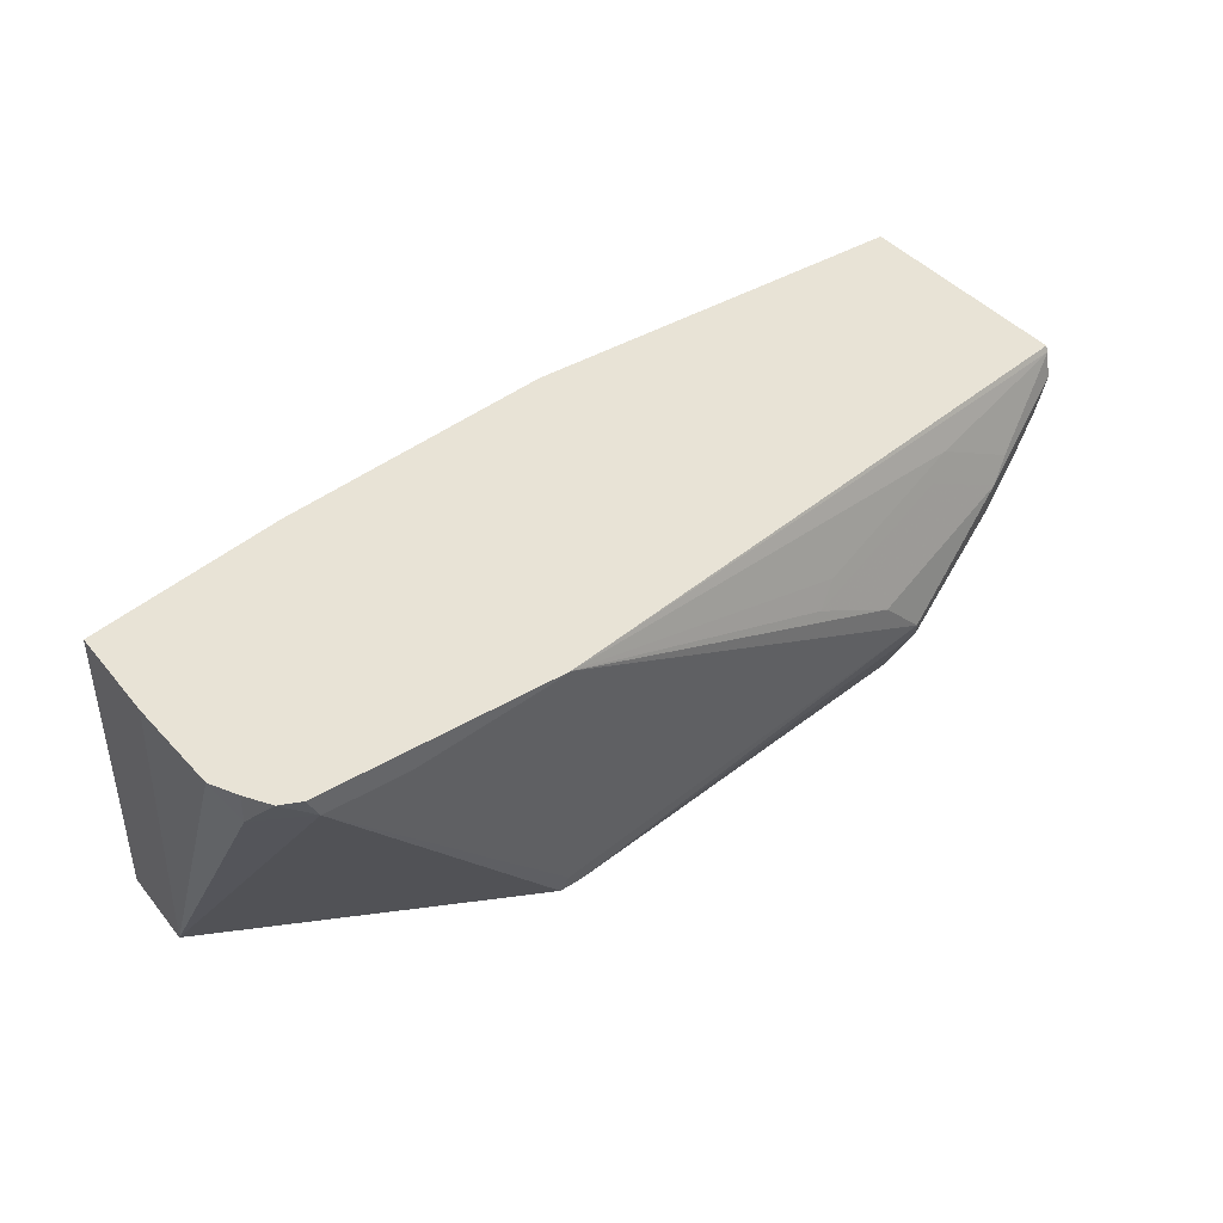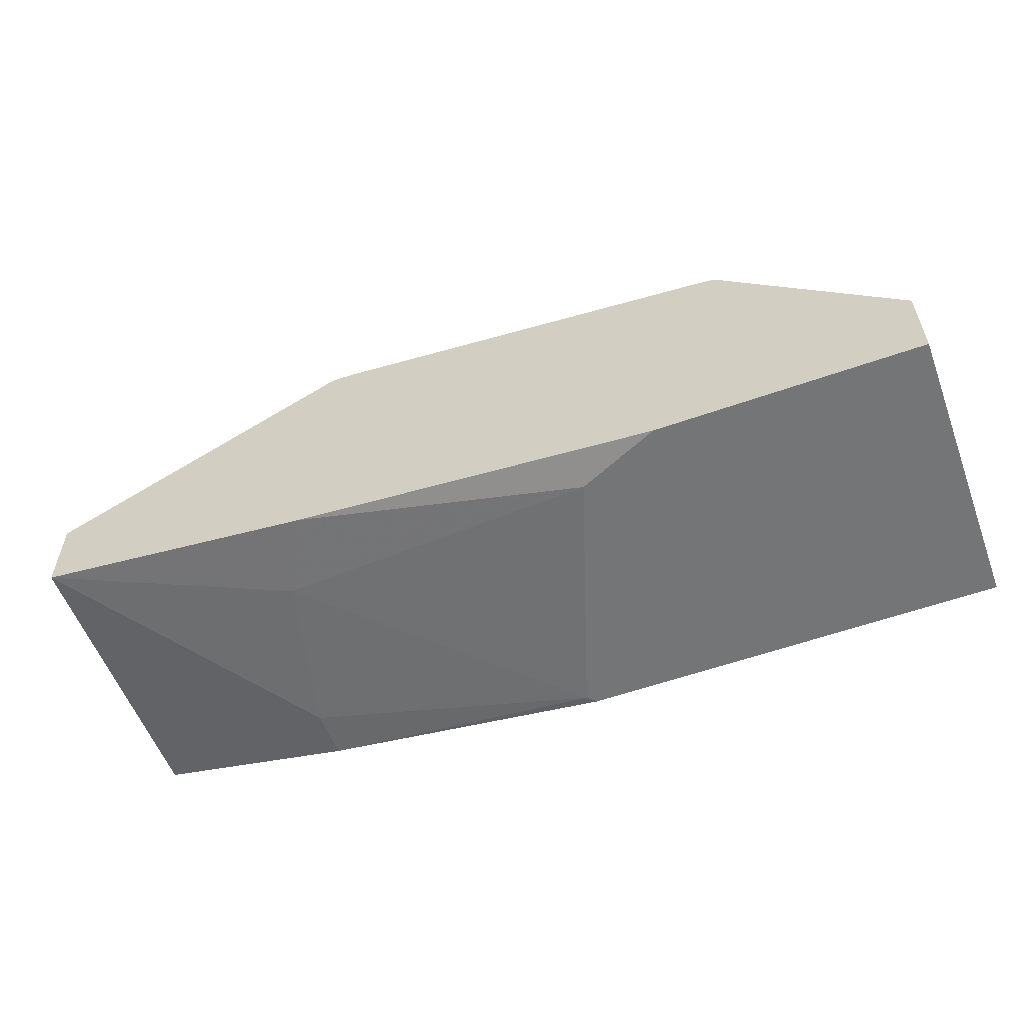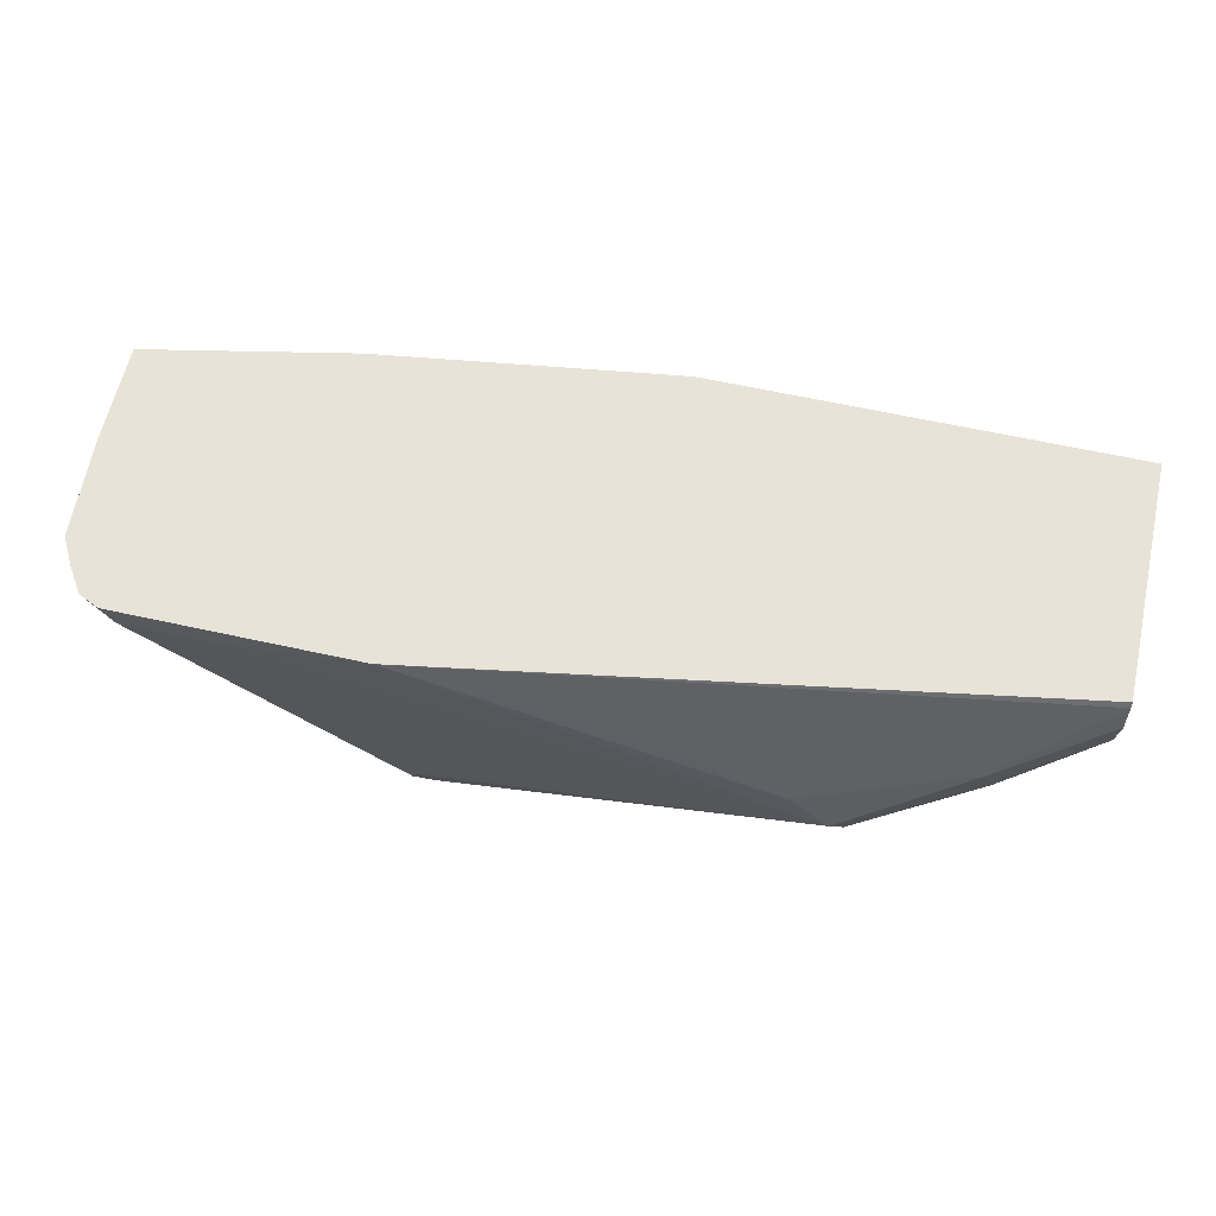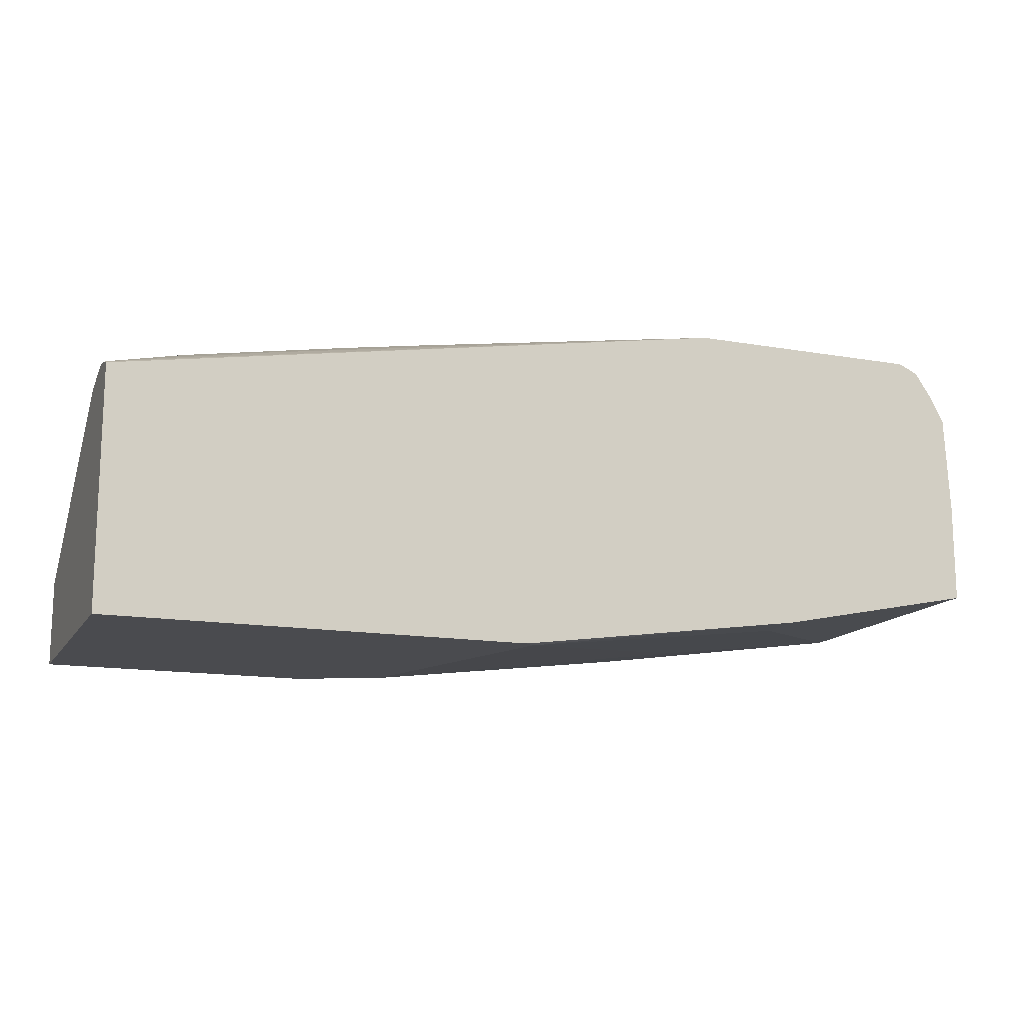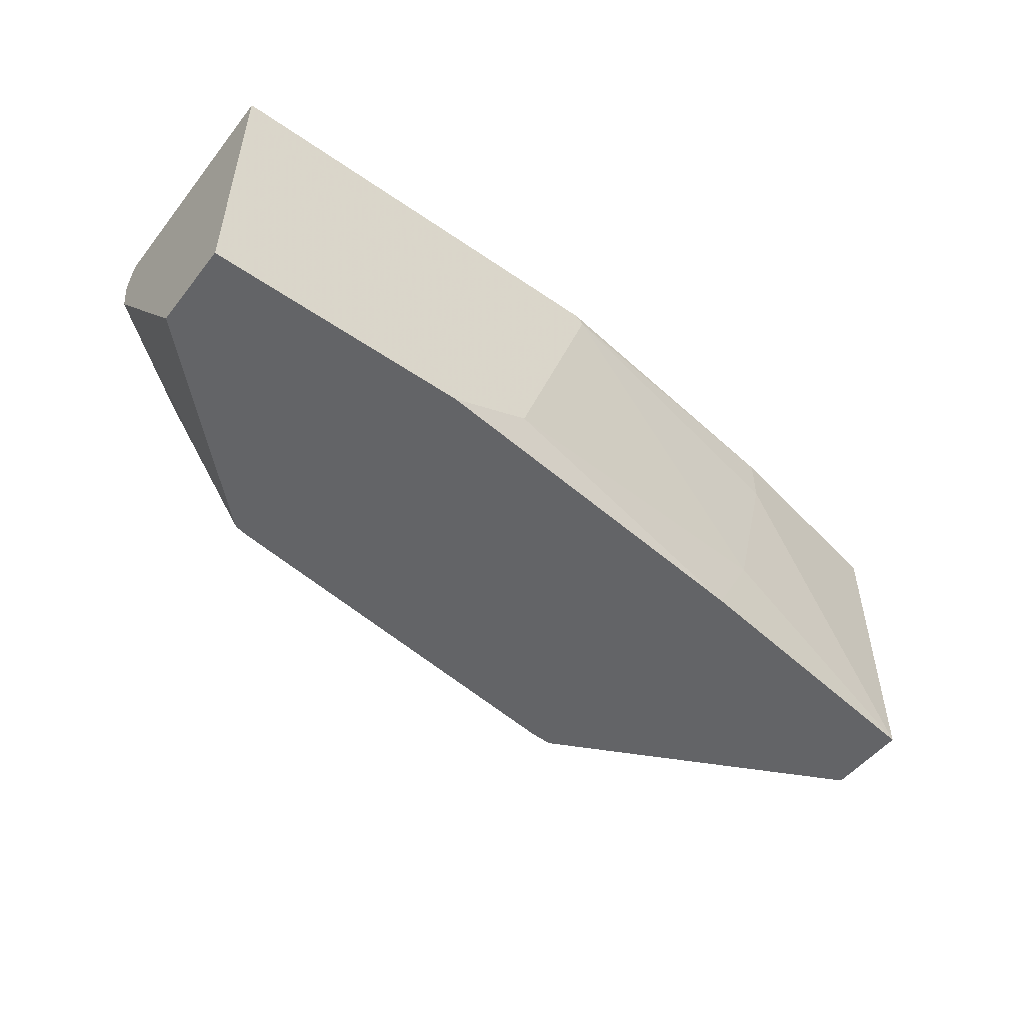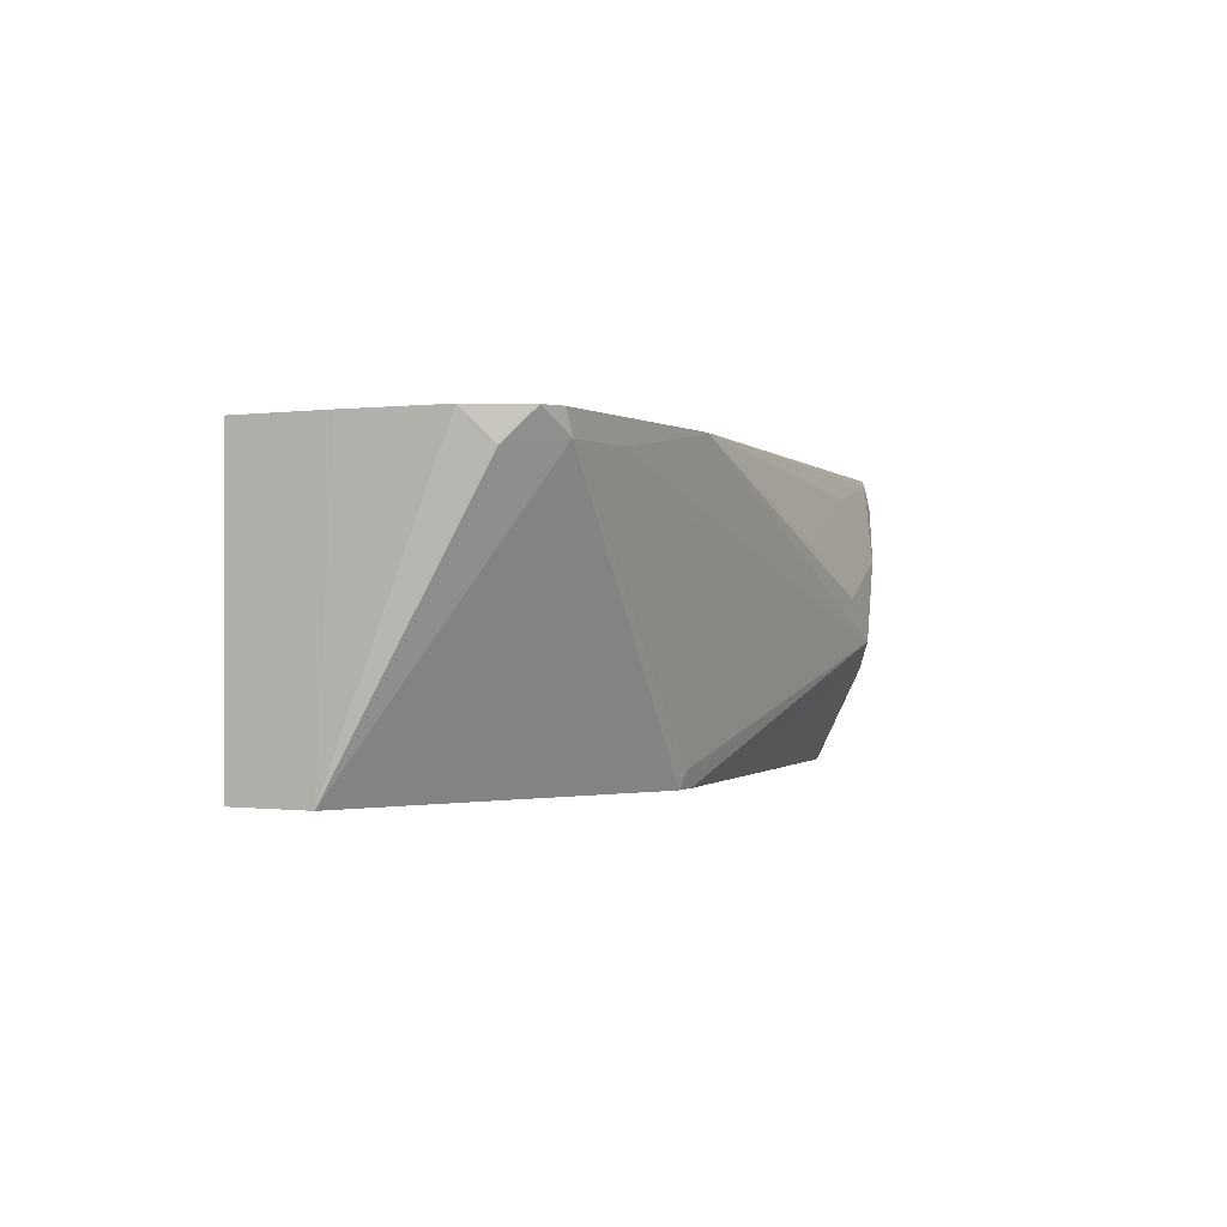
<metadata>
{"format":"obj","ext":"obj","renderer":"f3d","projection":"perspective","resolution":1024,"background":"white","views":[{"elev":41.8,"azim":144.2,"up":"+Z"},{"elev":-56.5,"azim":-159.6,"up":"+Y"},{"elev":61.9,"azim":-167.3,"up":"+Z"},{"elev":-14.3,"azim":-21.0,"up":"+Y"},{"elev":-51.2,"azim":-37.0,"up":"+Z"},{"elev":-0.3,"azim":117.4,"up":"+Z"}]}
</metadata>
<code>
v -0.009142 -0.2329 0.004384
v -0.009142 -0.1103 0.004384
v -0.009142 -0.2329 -0.146
v 0.2073 -0.2329 0.004384
v -0.009142 -0.1089 0.001498
v 0.3122 -0.05661 0.004384
v -0.009142 -0.1884 -0.146
v 0.127 -0.2329 -0.146
v 0.2117 -0.2329 -4.32e-06
v 0.3599 -0.2117 0.004384
v -0.009142 -0.1059 -0.01203
v 0.07411 -0.08998 -0.01059
v 0.03176 -0.08998 -0.03176
v 0.1059 -0.06351 -0.08467
v 0.127 -0.06351 -0.06353
v 0.1694 -0.06351 -0.04235
v 0.1588 -0.06881 -0.03176
v 0.4364 -0.05661 0.004384
v 0.3141 -0.05661 0.003456
v -0.009142 -0.1112 -0.03586
v 0.08256 -0.1006 -0.146
v 0.1694 -0.2329 -0.127
v 0.3175 -0.2117 -0.146
v 0.3387 -0.2117 -0.1058
v 0.3599 -0.2117 -0.02118
v 0.1906 -0.2329 -0.06353
v 0.4652 -0.1905 0.004384
v 0.04235 -0.08469 -0.04235
v 0.01412 -0.0988 -0.04235
v 0.08469 -0.08469 -0.02118
v 0.09881 -0.07057 -0.09879
v 0.0397 -0.08998 -0.06353
v 0.388 -0.05661 -0.007131
v 0.4303 -0.05661 -0.007131
v 0.307 -0.06881 -0.1376
v 0.2985 -0.07092 -0.146
v 0.4467 -0.06132 0.004384
v 0.4307 -0.05661 -0.006925
v 0.03706 -0.09528 -0.07408
v 0.08469 -0.09954 -0.146
v 0.4652 -0.1905 -0.146
v 0.4652 -0.1393 0.004384
v 0.09119 -0.0982 -0.146
v 0.4305 -0.05661 -0.007087
v 0.3105 -0.07057 -0.146
v 0.4552 -0.07411 0.004384
v 0.4552 -0.07411 -0.01059
v 0.4652 -0.1482 -0.146
v 0.3528 -0.09174 -0.146
v 0.4626 -0.08779 0.004384
f 14 28 15
f 15 30 16
f 20 29 32
f 14 36 31
f 14 35 36
f 14 34 35
f 14 33 34
f 18 37 38
f 14 19 33
f 15 28 30
f 12 17 16
f 14 31 32
f 12 28 13
f 12 30 28
f 12 16 30
f 11 29 20
f 11 28 29
f 11 13 28
f 20 32 39
f 10 41 27
f 14 32 28
f 20 39 21
f 37 47 38
f 21 31 40
f 10 25 41
f 47 50 48
f 46 50 47
f 42 48 50
f 38 45 44
f 38 49 45
f 38 48 49
f 38 47 48
f 37 46 47
f 35 45 36
f 21 39 31
f 35 44 45
f 31 36 43
f 31 39 32
f 31 43 40
f 28 32 29
f 27 48 42
f 27 41 48
f 24 41 25
f 23 41 24
f 22 24 26
f 22 23 24
f 34 44 35
f 9 26 24
f 6 15 16
f 9 24 25
f 2 6 5
f 1 6 2
f 1 18 6
f 1 37 18
f 1 46 37
f 1 50 46
f 1 42 50
f 1 27 42
f 1 4 10
f 3 7 21
f 1 9 4
f 1 22 26
f 1 8 22
f 1 3 8
f 1 7 3
f 1 20 7
f 1 11 20
f 1 5 11
f 1 2 5
f 9 25 10
f 1 26 9
f 3 21 40
f 1 10 27
f 3 43 36
f 3 40 43
f 7 20 21
f 6 19 14
f 6 33 19
f 6 34 33
f 6 44 34
f 6 38 44
f 6 18 38
f 6 17 12
f 6 16 17
f 6 14 15
f 8 23 22
f 3 36 45
f 5 12 13
f 5 6 12
f 4 9 10
f 3 23 8
f 3 41 23
f 3 48 41
f 3 49 48
f 3 45 49
f 5 13 11

</code>
